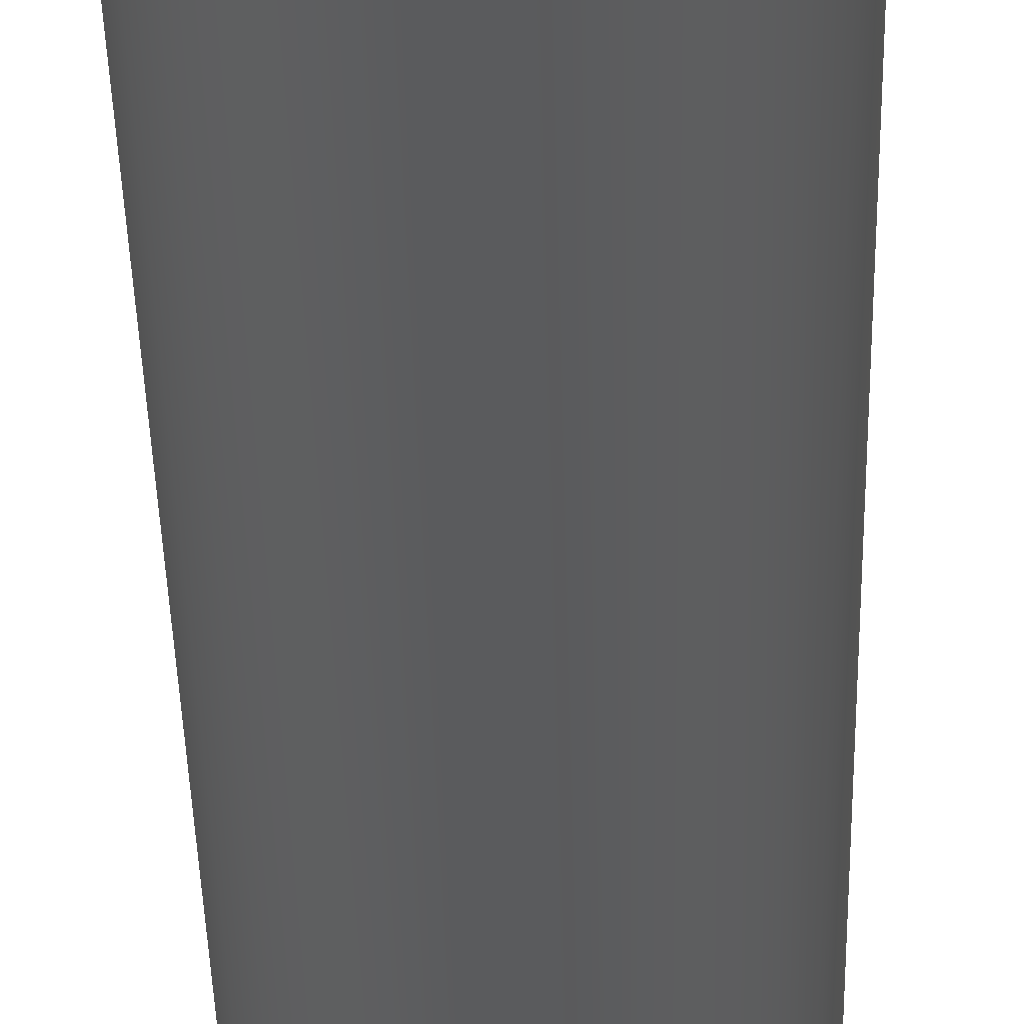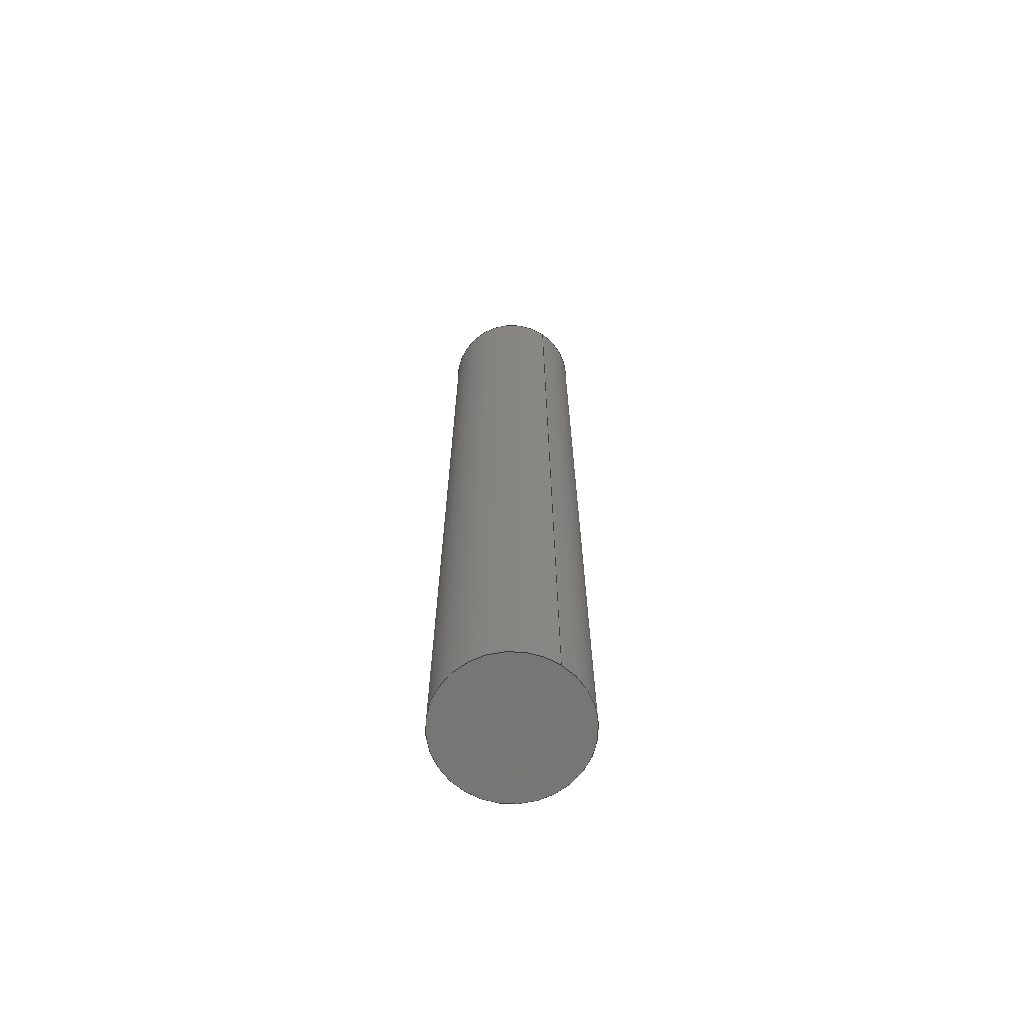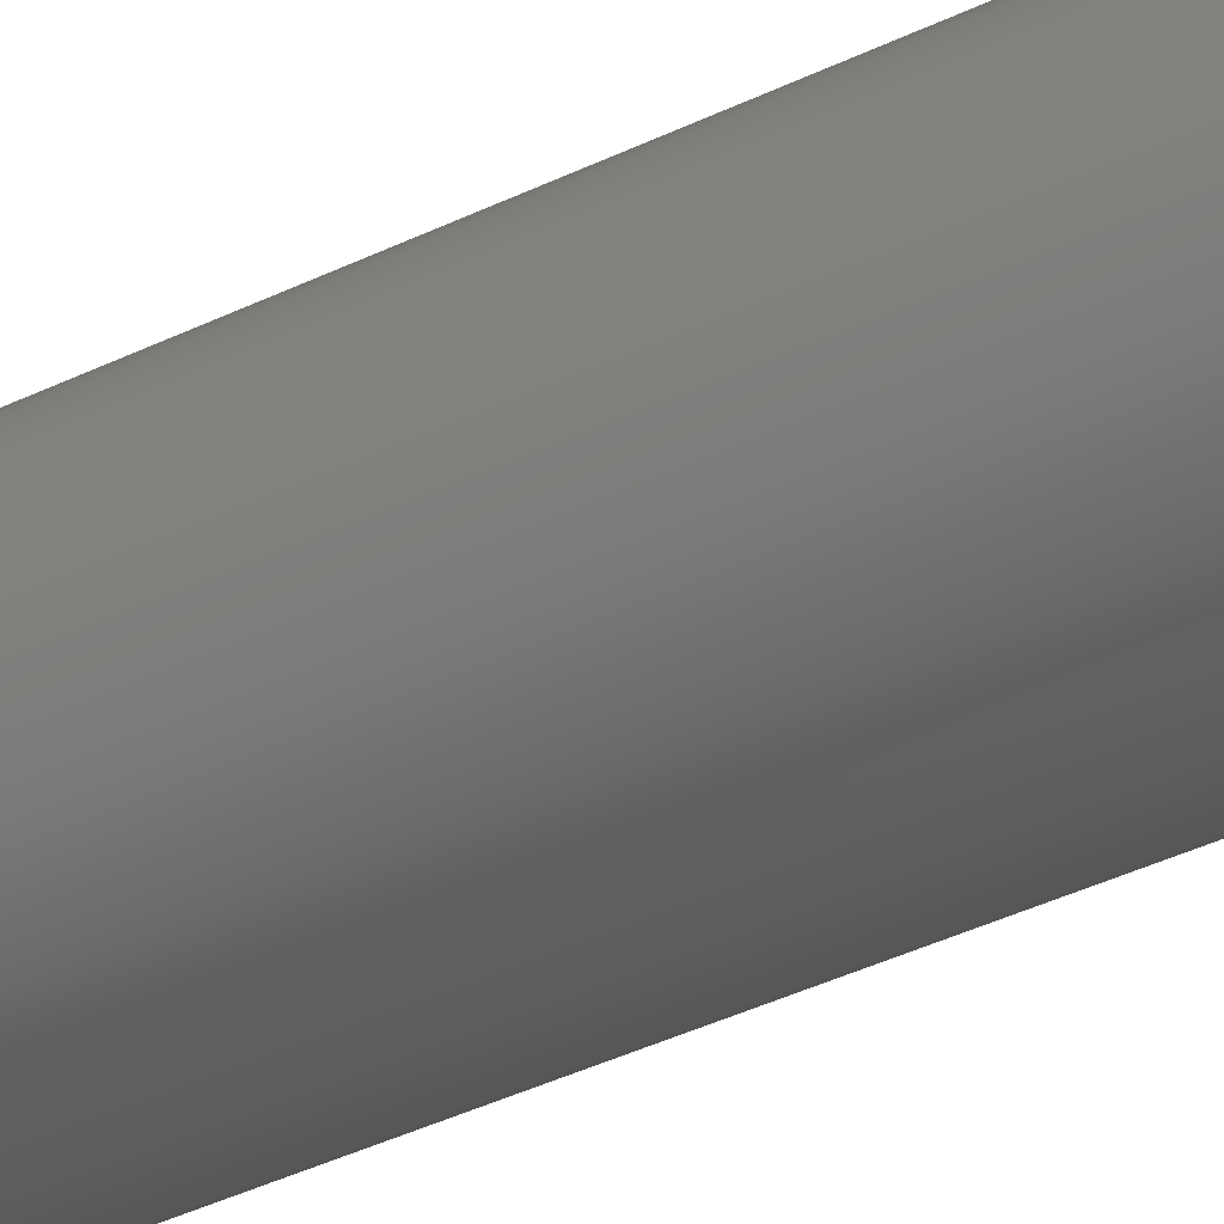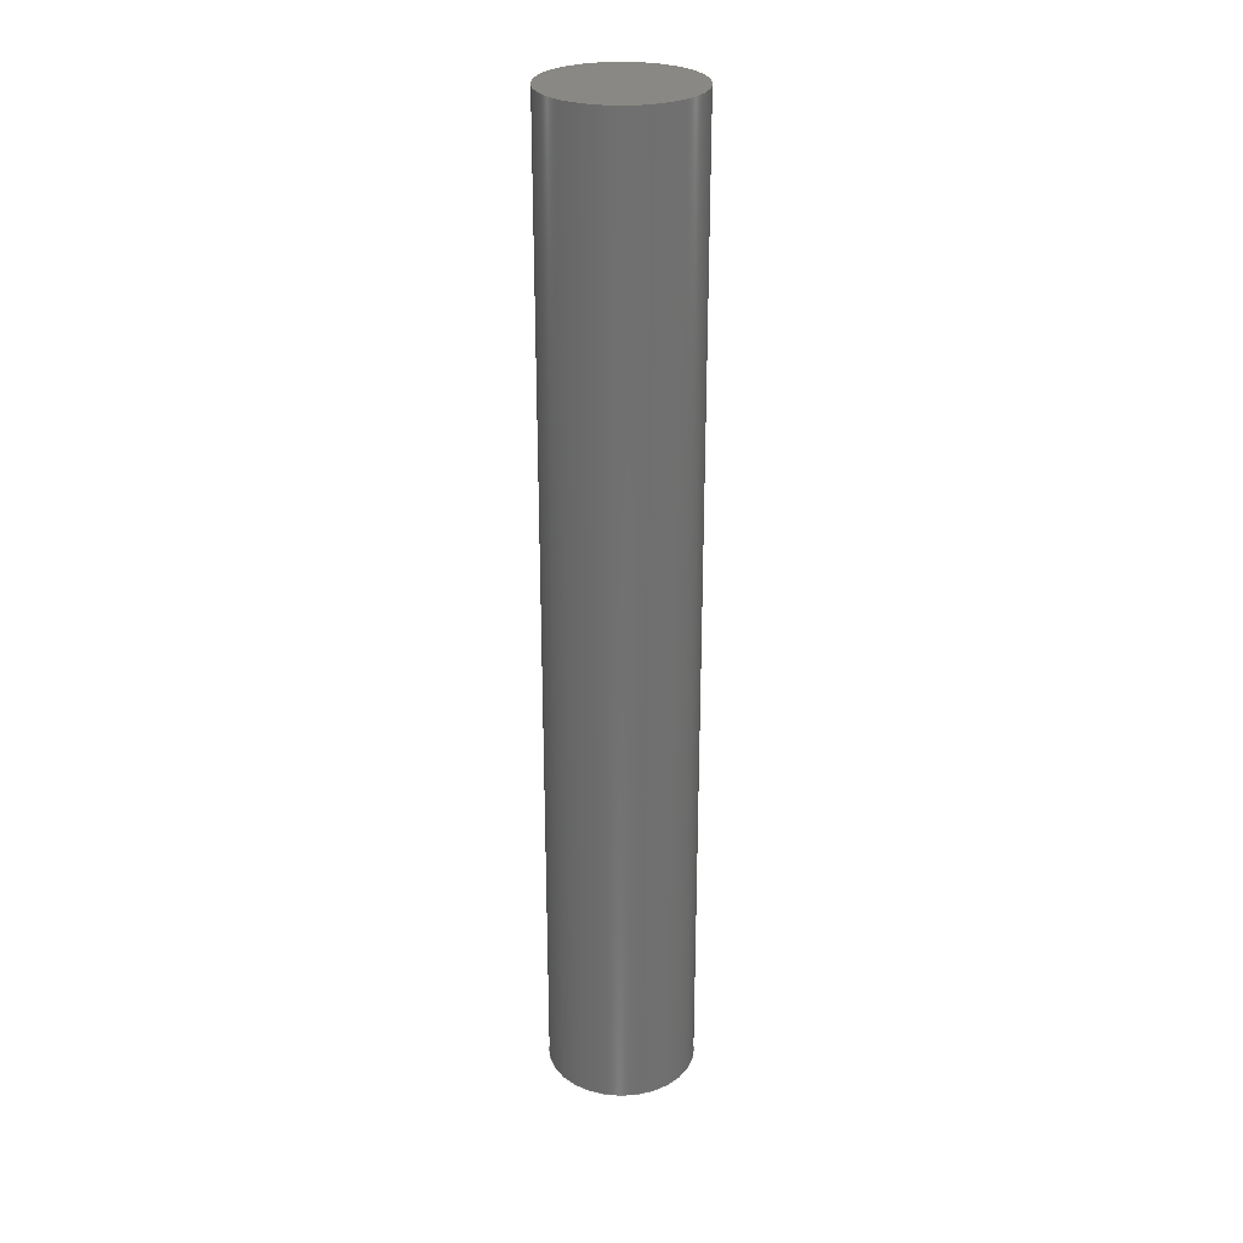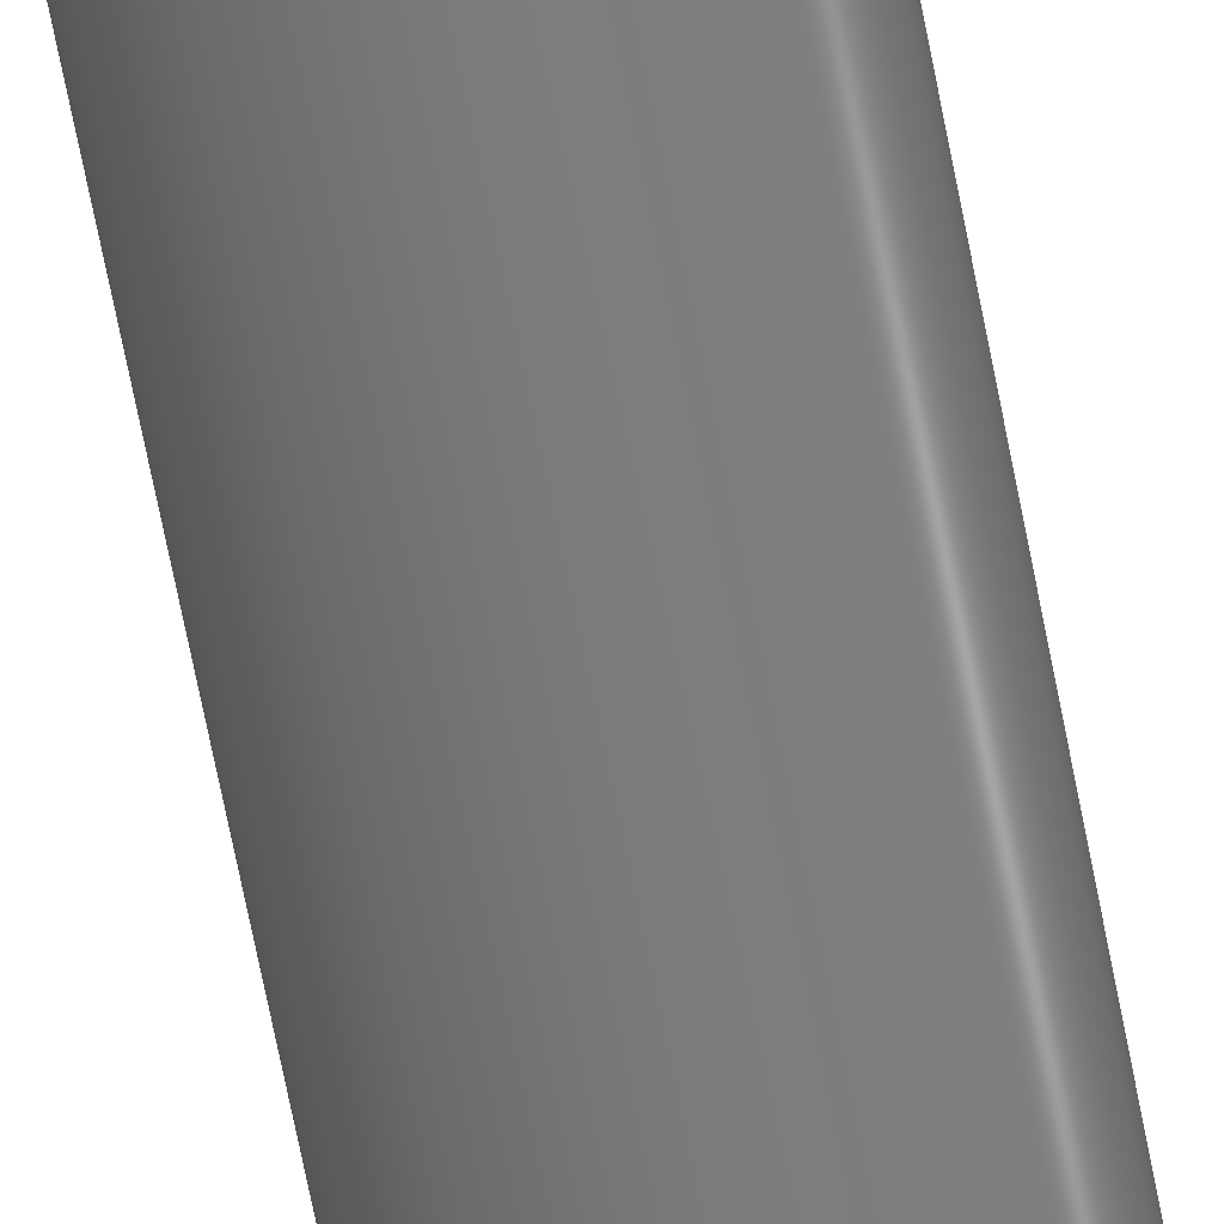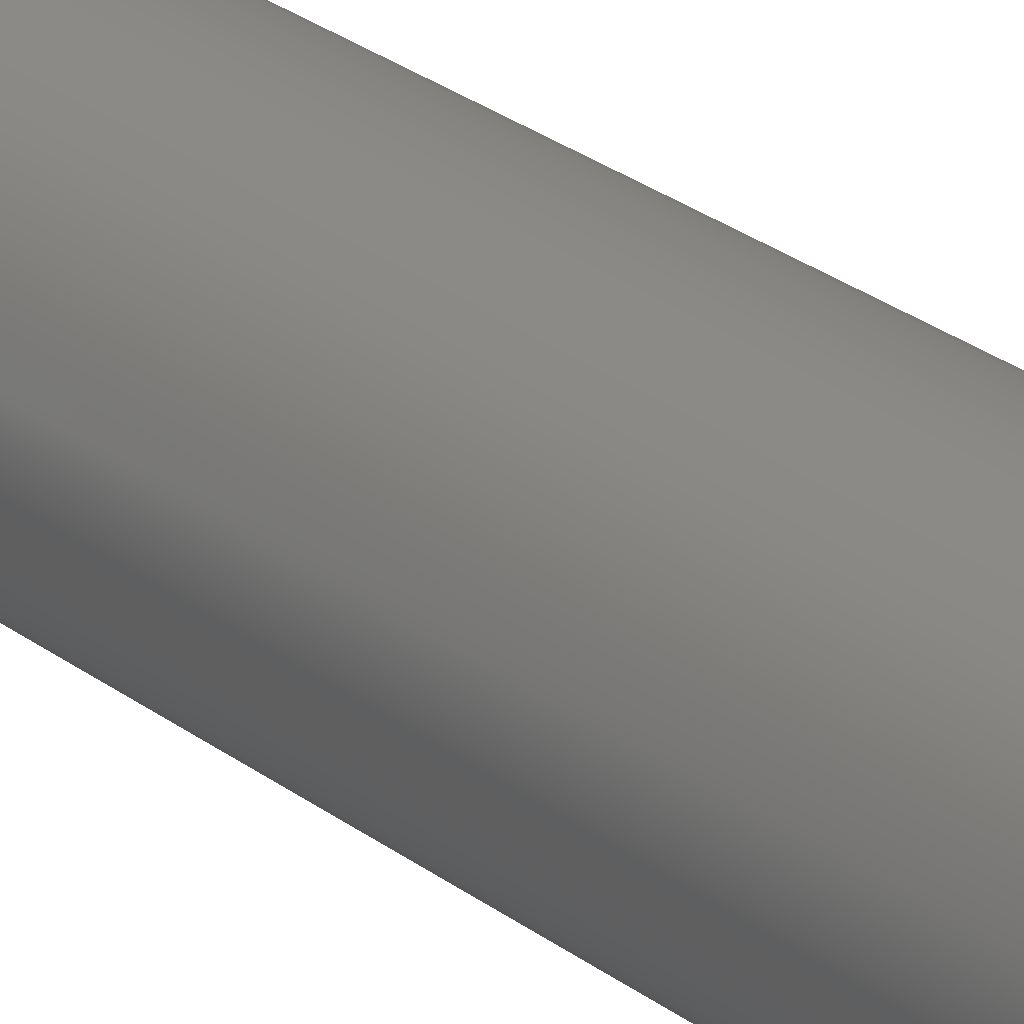
<metadata>
{"format":"step","ext":"step","renderer":"f3d","projection":"perspective","resolution":1024,"background":"white","views":[{"elev":-26.1,"azim":-179.1,"up":"+Y"},{"elev":-67.9,"azim":56.0,"up":"+Z"},{"elev":-32.2,"azim":-54.1,"up":"+Y"},{"elev":27.4,"azim":-115.4,"up":"+Z"},{"elev":-74.3,"azim":-168.6,"up":"+Y"},{"elev":27.3,"azim":-40.7,"up":"+Y"}]}
</metadata>
<code>
ISO-10303-21;
DATA;
#1 = MECHANICAL_DESIGN_GEOMETRIC_PRESENTATION_REPRESENTATION( ' ', ( #7, #8, #9 ), #6 );
#2 = PRODUCT_DEFINITION_CONTEXT( '', #10, 'design' );
#3 = APPLICATION_PROTOCOL_DEFINITION( 'international standard', 'automotive_design', 2001, #10 );
#4 = PRODUCT_CATEGORY_RELATIONSHIP( 'NONE', 'NONE', #11, #12 );
#5 = SHAPE_DEFINITION_REPRESENTATION( #13, #14 );
#6 =  ( GEOMETRIC_REPRESENTATION_CONTEXT( 3 )GLOBAL_UNCERTAINTY_ASSIGNED_CONTEXT( ( #15 ) )GLOBAL_UNIT_ASSIGNED_CONTEXT( ( #16, #17, #18 ) )REPRESENTATION_CONTEXT( 'NONE', 'WORKSPACE' ) );
#7 = STYLED_ITEM( '', ( #19 ), #20 );
#8 = STYLED_ITEM( '', ( #21 ), #22 );
#9 = STYLED_ITEM( '', ( #23 ), #24 );
#10 = APPLICATION_CONTEXT( 'core data for automotive mechanical design processes' );
#11 = PRODUCT_CATEGORY( 'part', 'NONE' );
#12 = PRODUCT_RELATED_PRODUCT_CATEGORY( 'detail', ' ', ( #25 ) );
#13 = PRODUCT_DEFINITION_SHAPE( 'NONE', 'NONE', #26 );
#14 = ADVANCED_BREP_SHAPE_REPRESENTATION( 'Lower Leg', ( #27, #28 ), #6 );
#15 = UNCERTAINTY_MEASURE_WITH_UNIT( LENGTH_MEASURE( 1e-06 ), #16, '', '' );
#16 =  ( CONVERSION_BASED_UNIT( 'METRE', #29 )LENGTH_UNIT(  )NAMED_UNIT( #30 ) );
#17 =  ( NAMED_UNIT( #31 )PLANE_ANGLE_UNIT(  )SI_UNIT( $, .RADIAN. ) );
#18 =  ( NAMED_UNIT( #31 )SI_UNIT( $, .STERADIAN. )SOLID_ANGLE_UNIT(  ) );
#19 = PRESENTATION_STYLE_ASSIGNMENT( ( #32 ) );
#20 = ADVANCED_FACE( '', ( #33, #34 ), #35, .T. );
#21 = PRESENTATION_STYLE_ASSIGNMENT( ( #36 ) );
#22 = ADVANCED_FACE( '', ( #37 ), #38, .T. );
#23 = PRESENTATION_STYLE_ASSIGNMENT( ( #39 ) );
#24 = ADVANCED_FACE( '', ( #40 ), #41, .F. );
#25 = PRODUCT( 'Lower Leg', 'Lower Leg', 'PART-Lower Leg-DESC', ( #42 ) );
#26 = PRODUCT_DEFINITION( 'NONE', 'NONE', #43, #2 );
#27 = MANIFOLD_SOLID_BREP( 'Lower Leg', #44 );
#28 = AXIS2_PLACEMENT_3D( '', #45, #46, #47 );
#29 = LENGTH_MEASURE_WITH_UNIT( LENGTH_MEASURE( 1 ), #48 );
#30 = DIMENSIONAL_EXPONENTS( 1, 0, 0, 0, 0, 0, 0 );
#31 = DIMENSIONAL_EXPONENTS( 0, 0, 0, 0, 0, 0, 0 );
#32 = SURFACE_STYLE_USAGE( .BOTH., #49 );
#33 = FACE_OUTER_BOUND( '', #50, .T. );
#34 = FACE_OUTER_BOUND( '', #51, .T. );
#35 = CYLINDRICAL_SURFACE( '', #52, 0.0075 );
#36 = SURFACE_STYLE_USAGE( .BOTH., #53 );
#37 = FACE_OUTER_BOUND( '', #54, .T. );
#38 = PLANE( '', #55 );
#39 = SURFACE_STYLE_USAGE( .BOTH., #56 );
#40 = FACE_OUTER_BOUND( '', #57, .T. );
#41 = PLANE( '', #58 );
#42 = PRODUCT_CONTEXT( '', #10, 'mechanical' );
#43 = PRODUCT_DEFINITION_FORMATION_WITH_SPECIFIED_SOURCE( ' ', 'NONE', #25, .NOT_KNOWN. );
#44 = CLOSED_SHELL( '', ( #24, #22, #20 ) );
#45 = CARTESIAN_POINT( '', ( 0, 0, 0 ) );
#46 = DIRECTION( '', ( 0, 0, 1 ) );
#47 = DIRECTION( '', ( 1, 0, 0 ) );
#48 =  ( LENGTH_UNIT(  )NAMED_UNIT( #30 )SI_UNIT( $, .METRE. ) );
#49 = SURFACE_SIDE_STYLE( '', ( #59 ) );
#50 = EDGE_LOOP( '', ( #60 ) );
#51 = EDGE_LOOP( '', ( #61 ) );
#52 = AXIS2_PLACEMENT_3D( '', #62, #63, #64 );
#53 = SURFACE_SIDE_STYLE( '', ( #65 ) );
#54 = EDGE_LOOP( '', ( #66 ) );
#55 = AXIS2_PLACEMENT_3D( '', #67, #68, #69 );
#56 = SURFACE_SIDE_STYLE( '', ( #70 ) );
#57 = EDGE_LOOP( '', ( #71 ) );
#58 = AXIS2_PLACEMENT_3D( '', #72, #73, #74 );
#59 = SURFACE_STYLE_FILL_AREA( #75 );
#60 = ORIENTED_EDGE( '', *, *, #76, .F. );
#61 = ORIENTED_EDGE( '', *, *, #77, .T. );
#62 = CARTESIAN_POINT( '', ( 0, 0, 0.05 ) );
#63 = DIRECTION( '', ( -0, -0, 1 ) );
#64 = DIRECTION( '', ( -1, 0, 0 ) );
#65 = SURFACE_STYLE_FILL_AREA( #78 );
#66 = ORIENTED_EDGE( '', *, *, #76, .T. );
#67 = CARTESIAN_POINT( '', ( 0, 0, 0.05 ) );
#68 = DIRECTION( '', ( 0, 0, 1 ) );
#69 = DIRECTION( '', ( 1, 0, 0 ) );
#70 = SURFACE_STYLE_FILL_AREA( #79 );
#71 = ORIENTED_EDGE( '', *, *, #77, .F. );
#72 = CARTESIAN_POINT( '', ( 0, 0, -0.05 ) );
#73 = DIRECTION( '', ( 0, 0, 1 ) );
#74 = DIRECTION( '', ( 1, 0, 0 ) );
#75 = FILL_AREA_STYLE( '', ( #80 ) );
#76 = EDGE_CURVE( '', #81, #81, #82, .T. );
#77 = EDGE_CURVE( '', #83, #83, #84, .T. );
#78 = FILL_AREA_STYLE( '', ( #85 ) );
#79 = FILL_AREA_STYLE( '', ( #86 ) );
#80 = FILL_AREA_STYLE_COLOUR( '', #87 );
#81 = VERTEX_POINT( '', #88 );
#82 = CIRCLE( '', #89, 0.0075 );
#83 = VERTEX_POINT( '', #90 );
#84 = CIRCLE( '', #91, 0.0075 );
#85 = FILL_AREA_STYLE_COLOUR( '', #92 );
#86 = FILL_AREA_STYLE_COLOUR( '', #93 );
#87 = COLOUR_RGB( '', 0.1059, 0.3725, 0.6667 );
#88 = CARTESIAN_POINT( '', ( 0.0075, 0, 0.05 ) );
#89 = AXIS2_PLACEMENT_3D( '', #94, #95, #96 );
#90 = CARTESIAN_POINT( '', ( 0.0075, 0, -0.05 ) );
#91 = AXIS2_PLACEMENT_3D( '', #97, #98, #99 );
#92 = COLOUR_RGB( '', 0.1059, 0.3725, 0.6667 );
#93 = COLOUR_RGB( '', 0.1059, 0.3725, 0.6667 );
#94 = CARTESIAN_POINT( '', ( 0, 0, 0.05 ) );
#95 = DIRECTION( '', ( 0, 0, 1 ) );
#96 = DIRECTION( '', ( 1, 0, 0 ) );
#97 = CARTESIAN_POINT( '', ( 0, 0, -0.05 ) );
#98 = DIRECTION( '', ( 0, 0, 1 ) );
#99 = DIRECTION( '', ( 1, 0, 0 ) );
ENDSEC;
END-ISO-10303-21;

</code>
